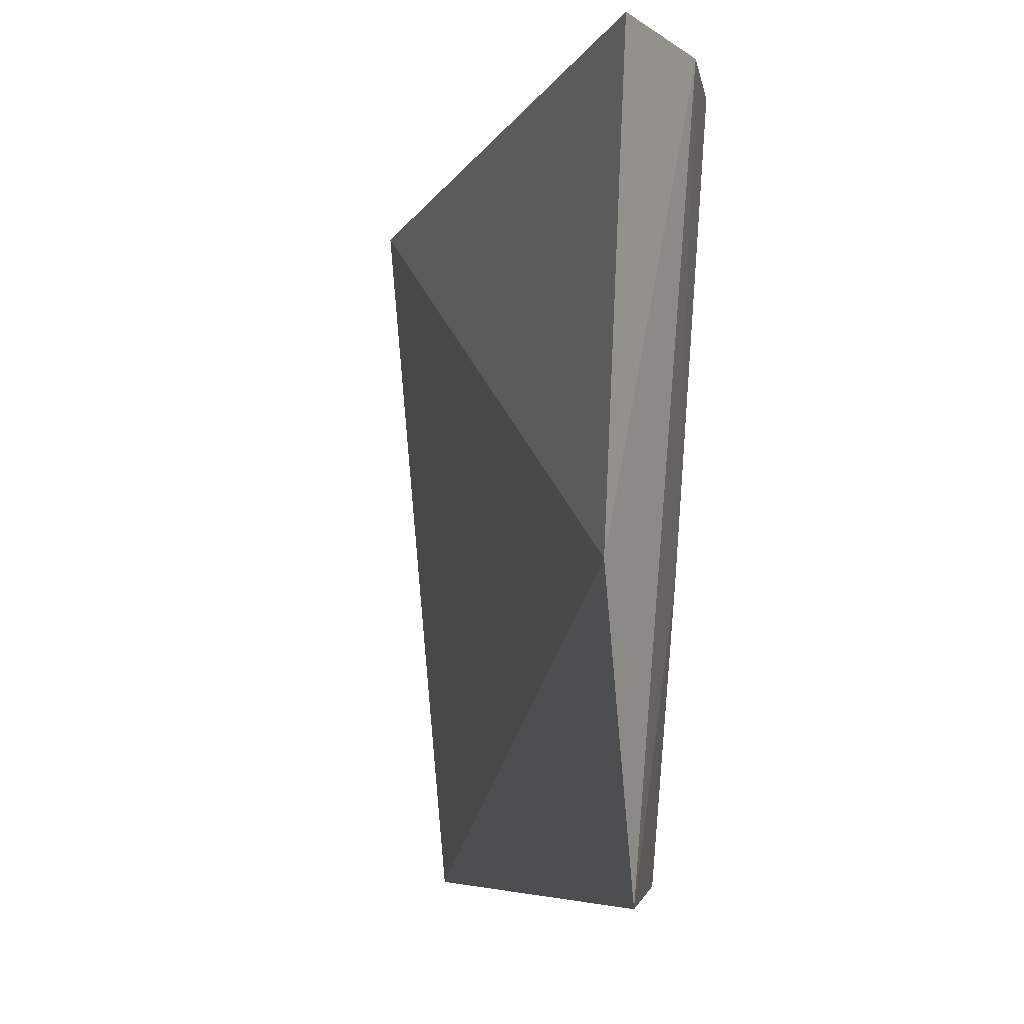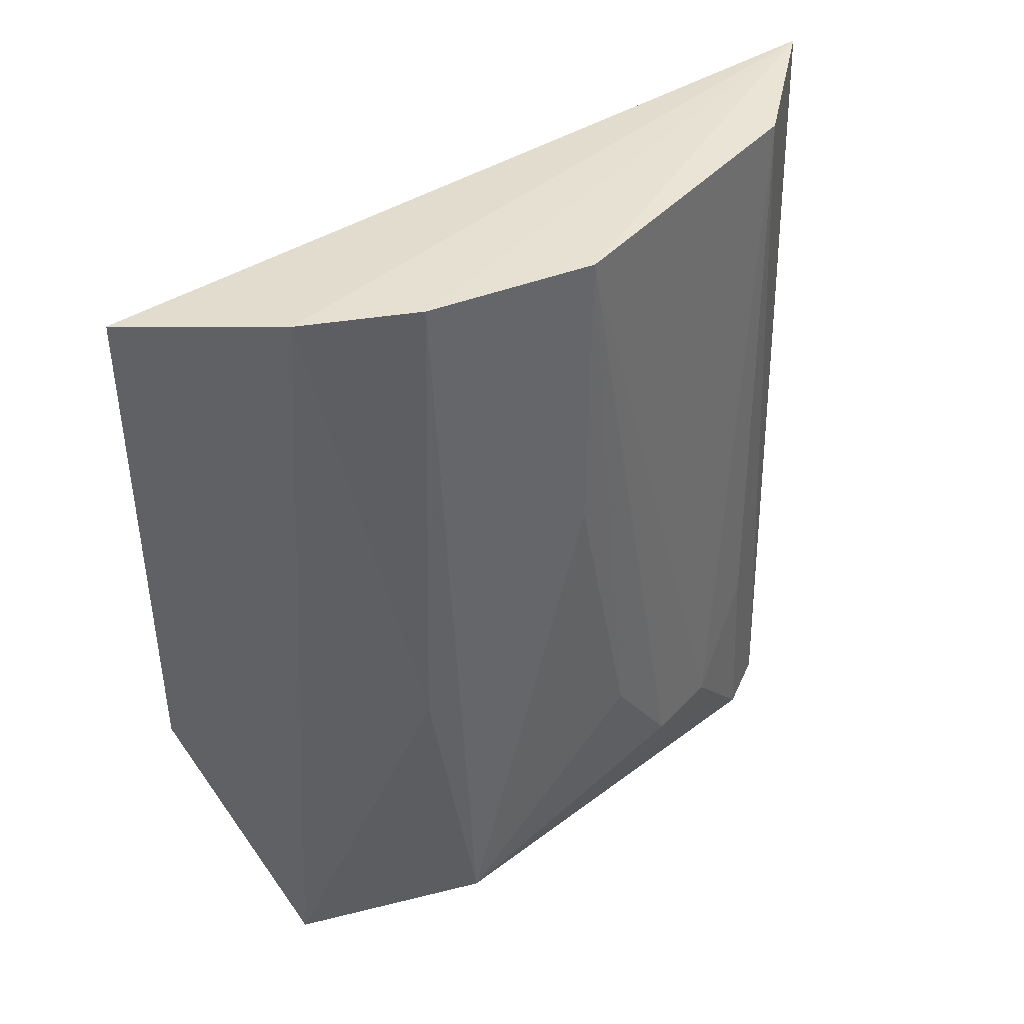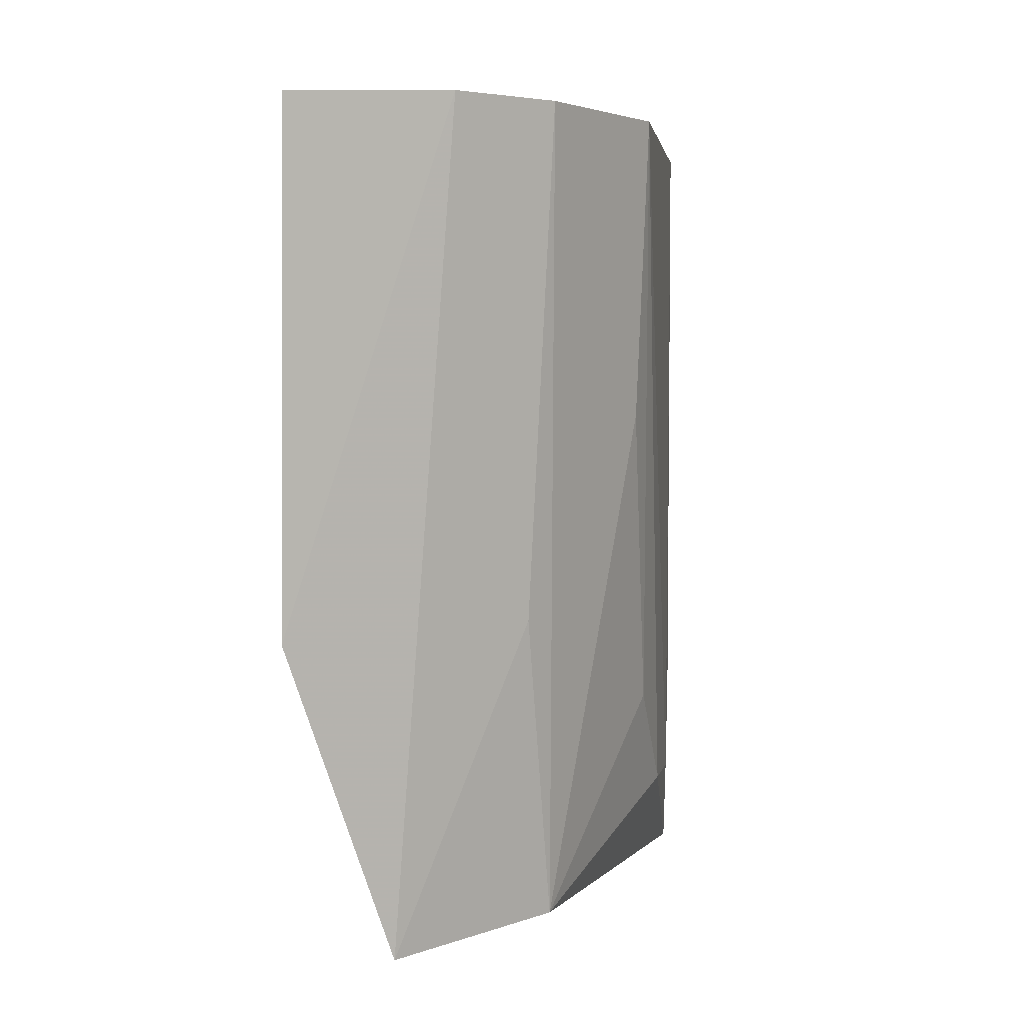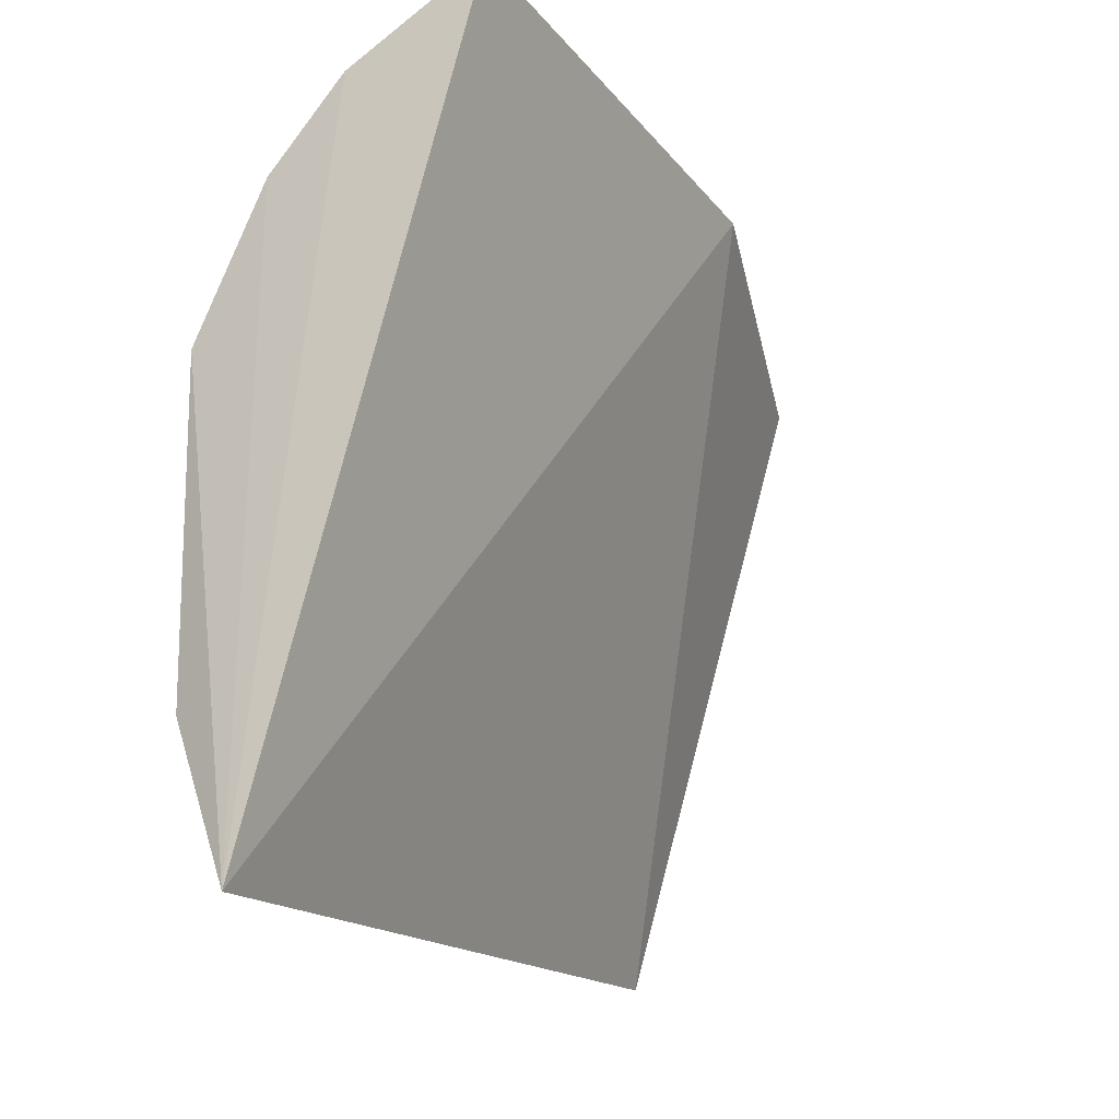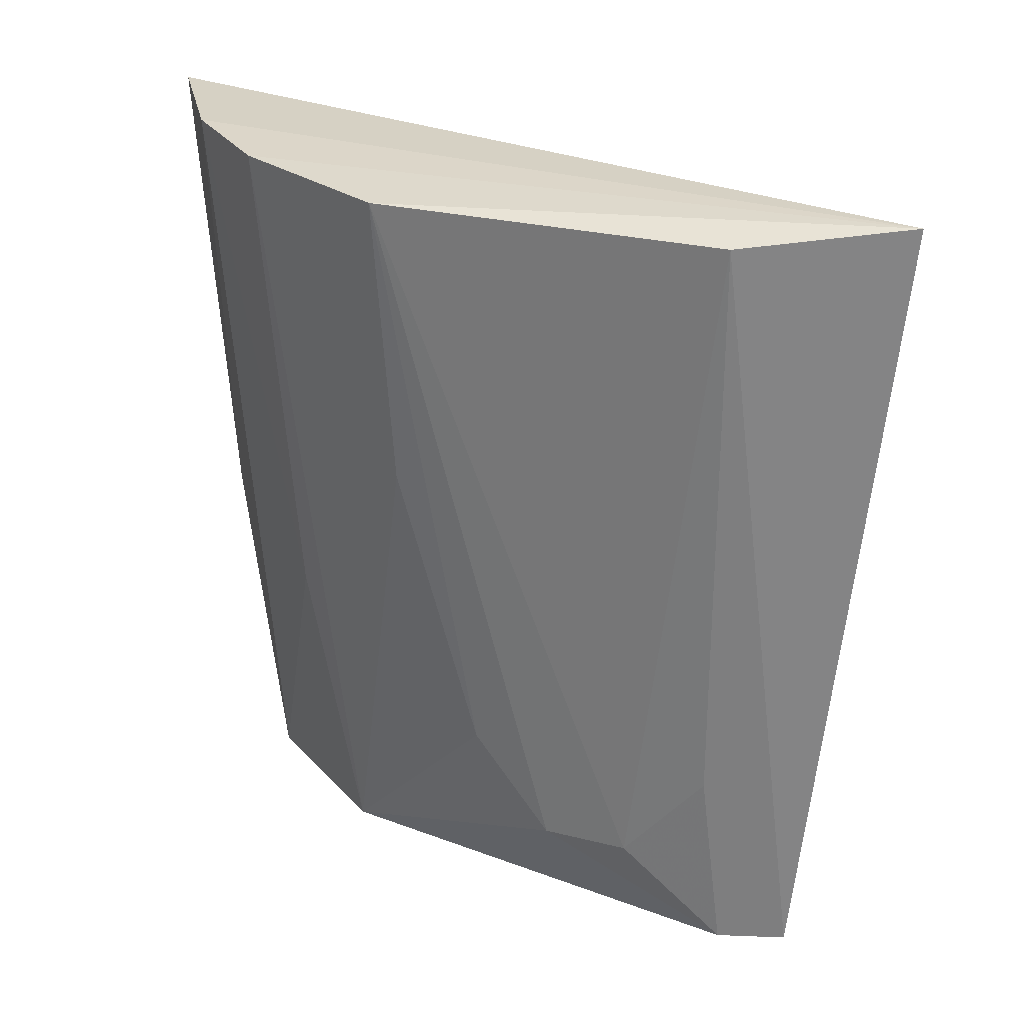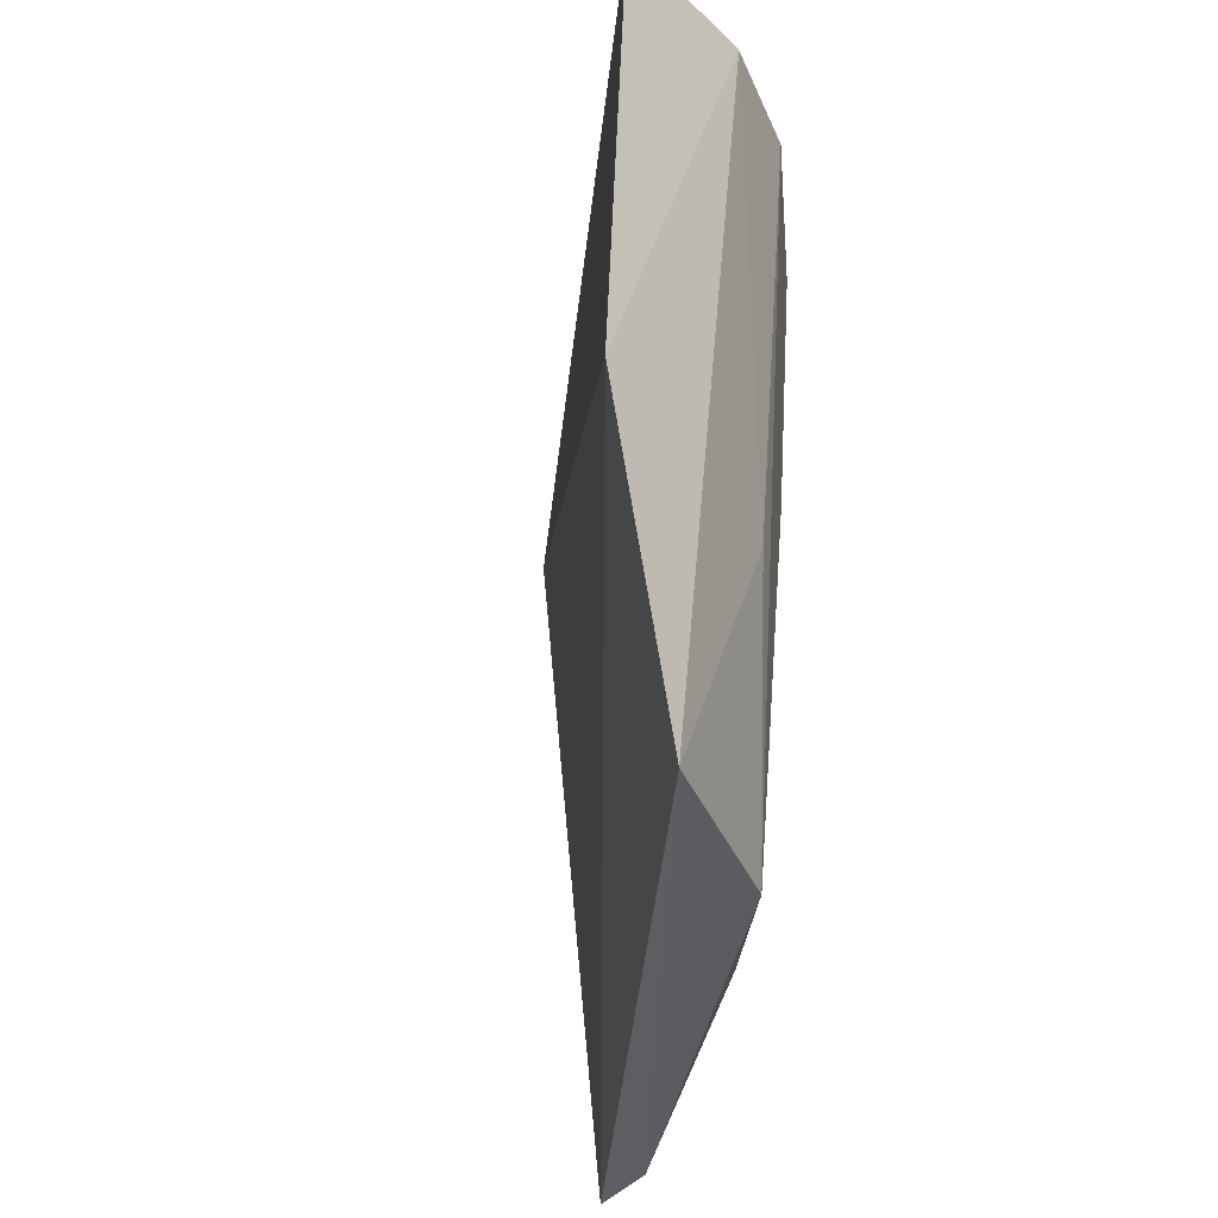
<metadata>
{"format":"obj","ext":"obj","renderer":"f3d","projection":"perspective","resolution":1024,"background":"white","views":[{"elev":-8.3,"azim":147.1,"up":"+Z"},{"elev":36.9,"azim":-145.6,"up":"+Z"},{"elev":3.3,"azim":-171.5,"up":"+Z"},{"elev":-21.8,"azim":29.0,"up":"+Y"},{"elev":29.9,"azim":-72.8,"up":"+Z"},{"elev":-40.1,"azim":158.7,"up":"+Z"}]}
</metadata>
<code>
v -0.01588 0.02219 0.1139
v -0.02259 -0.002341 0.1143
v -0.01558 0.02143 0.09915
v -0.01818 0.01907 0.09
v -0.02473 0.01266 0.1141
v -0.02391 -0.0003327 0.09025
v -0.02008 0.01981 0.1141
v -0.02201 0.01473 0.09045
v -0.0246 0.002461 0.1139
v -0.02248 0.01724 0.1141
v -0.02463 0.007389 0.0933
v -0.02439 0.00172 0.09022
v -0.02432 0.01224 0.1053
v -0.02162 0.01654 0.09939
v -0.0247 0.004824 0.09325
v -0.02456 0.0024 0.09615
v -0.02437 0.009794 0.09634
f 1 2 3
f 6 3 2
f 6 4 3
f 7 1 3
f 7 3 4
f 7 2 1
f 9 6 2
f 9 2 5
f 10 5 2
f 10 2 7
f 12 8 4
f 12 4 6
f 12 11 8
f 13 10 8
f 13 5 10
f 14 10 7
f 14 7 4
f 14 4 8
f 14 8 10
f 15 9 5
f 15 5 11
f 15 11 12
f 16 12 6
f 16 6 9
f 16 15 12
f 16 9 15
f 17 11 5
f 17 5 13
f 17 13 8
f 17 8 11

</code>
